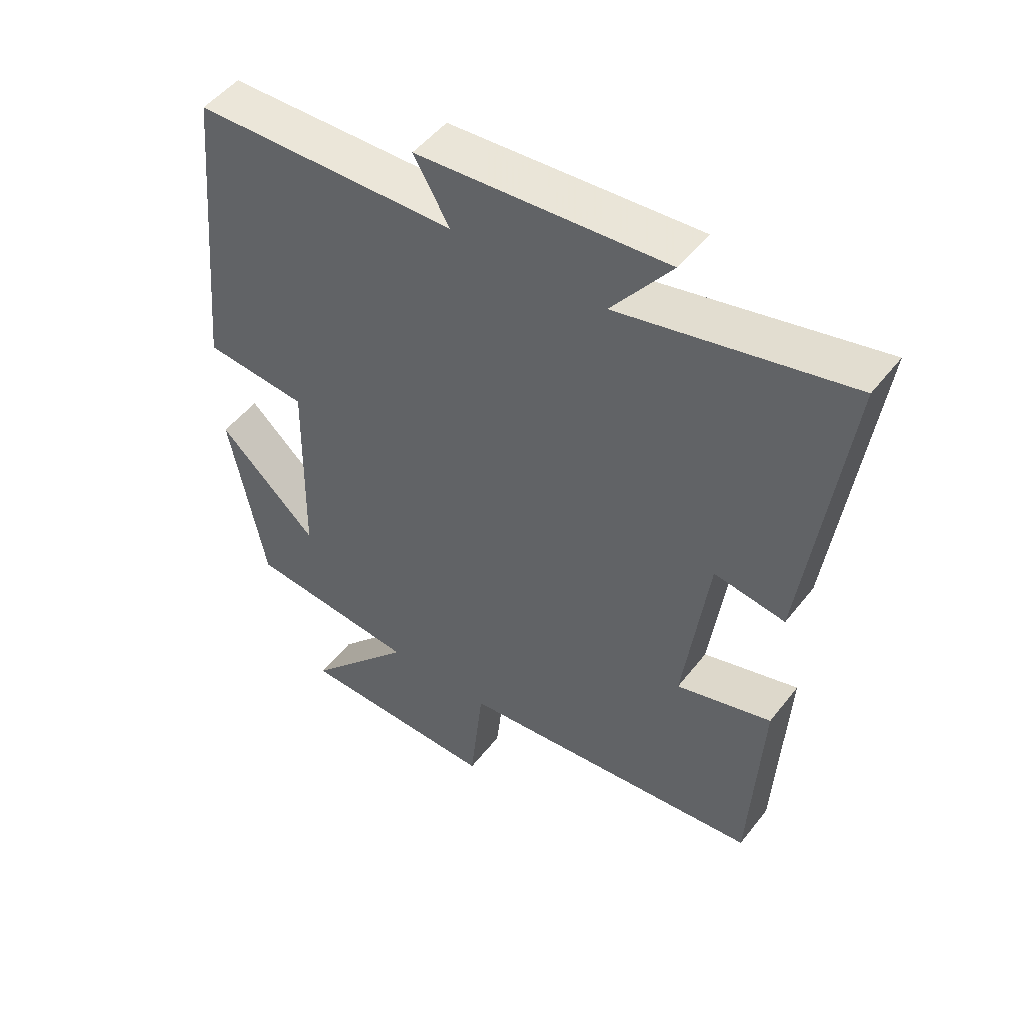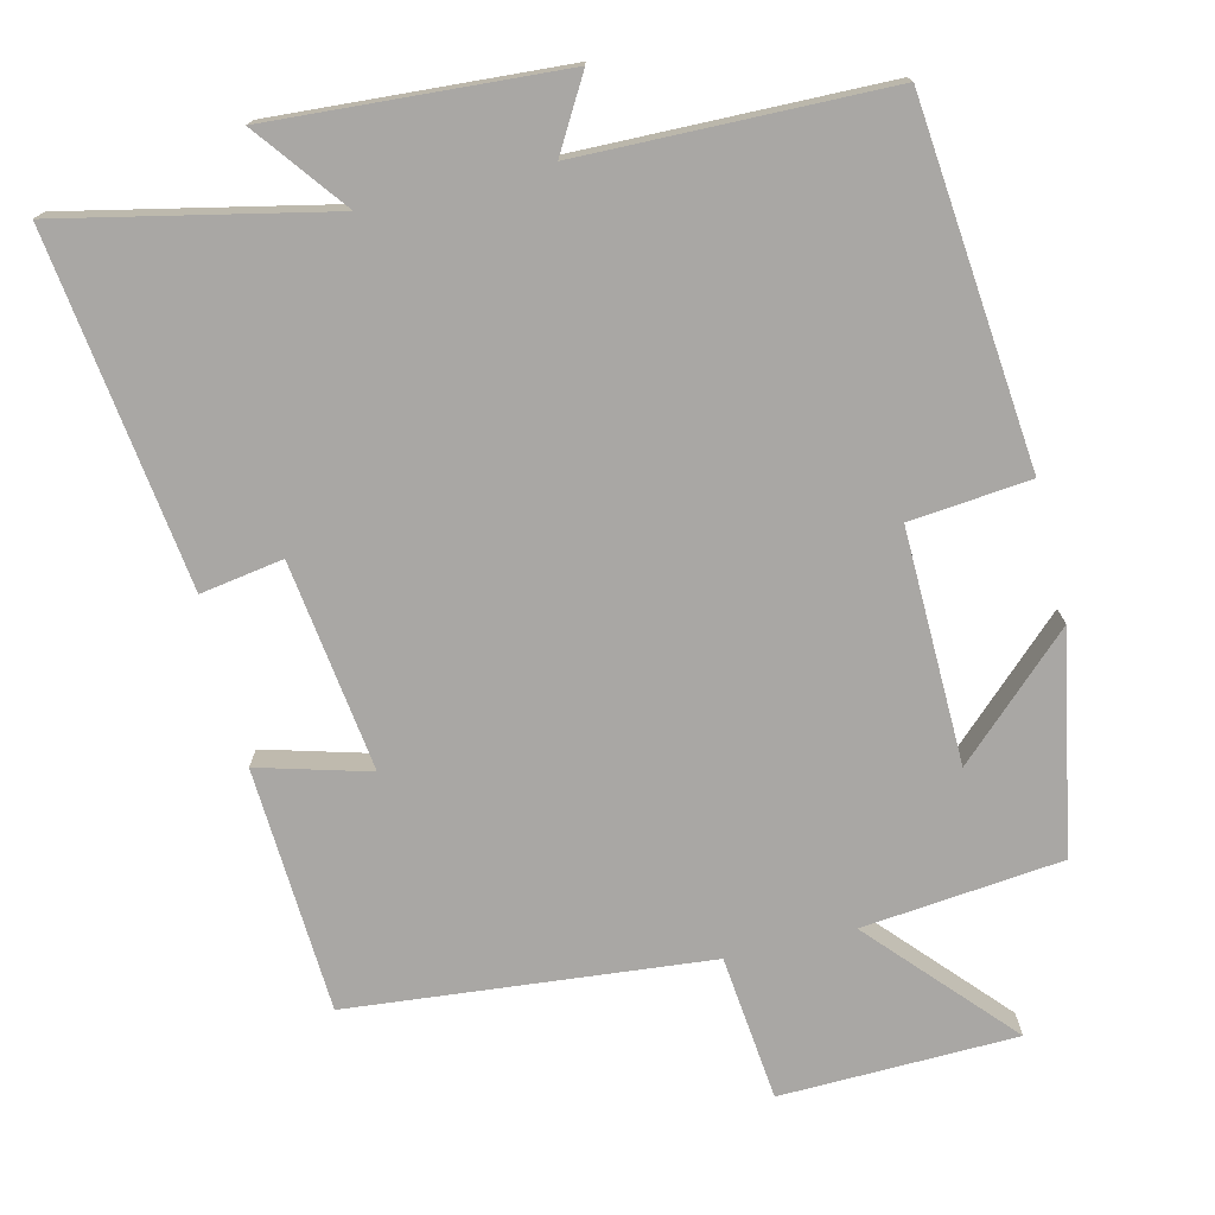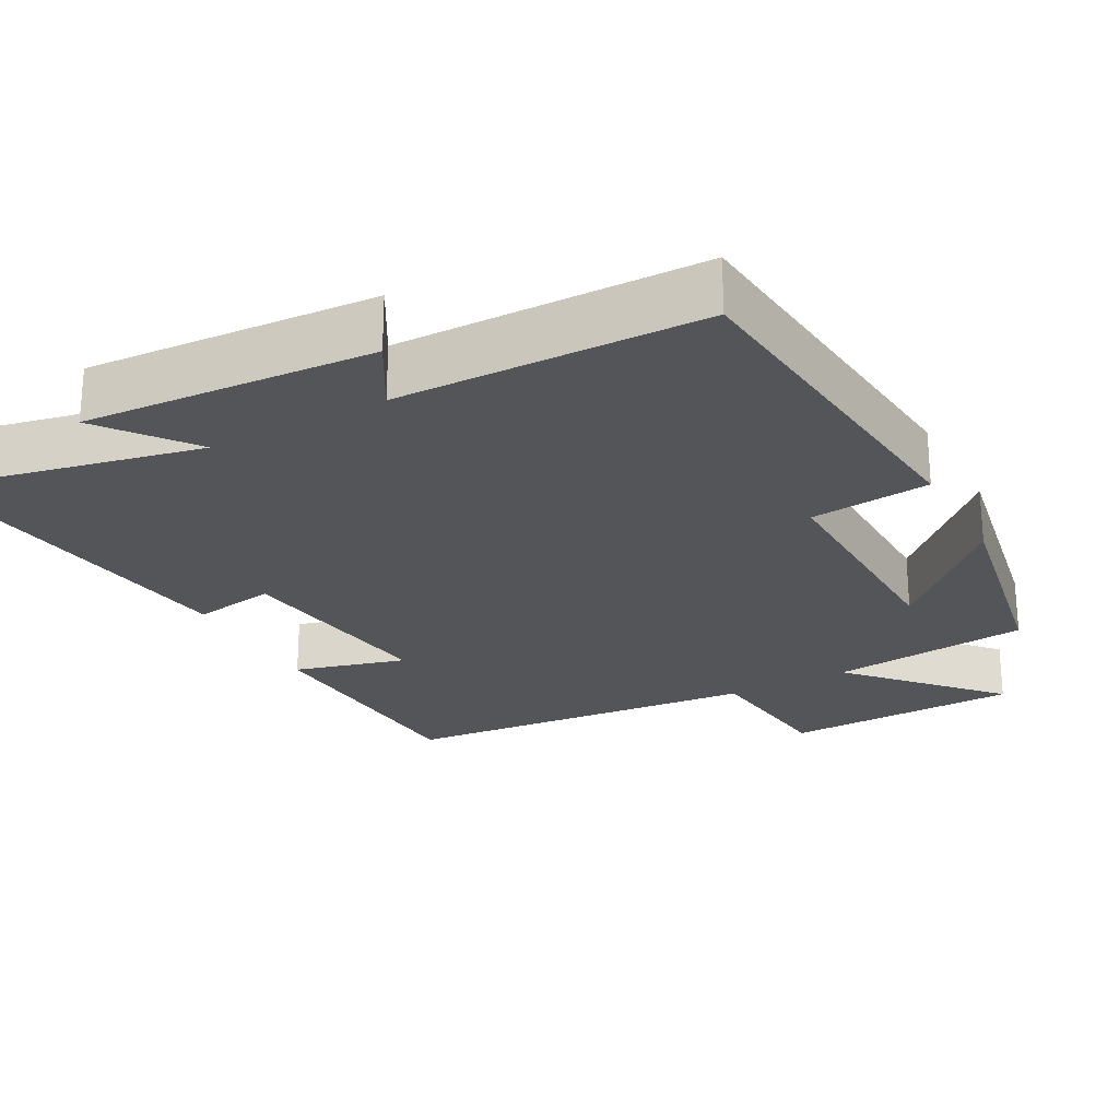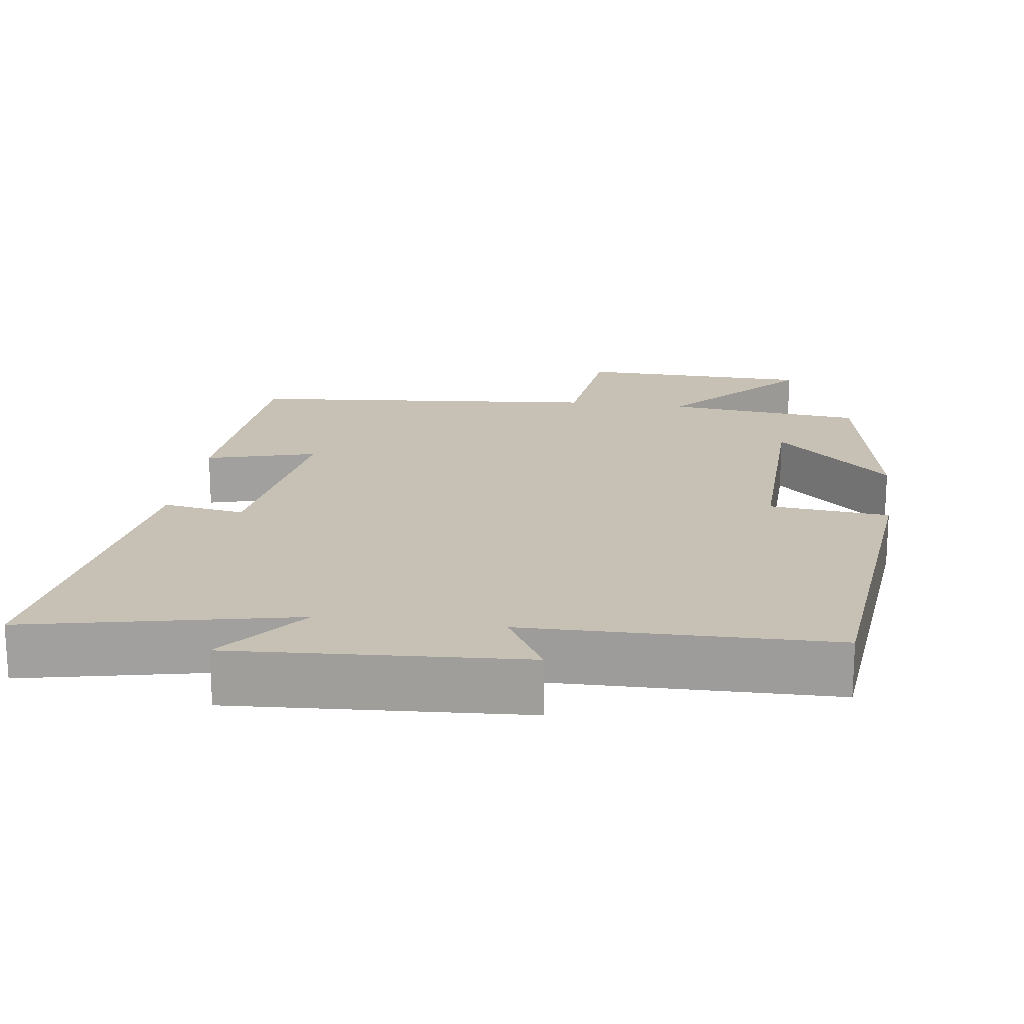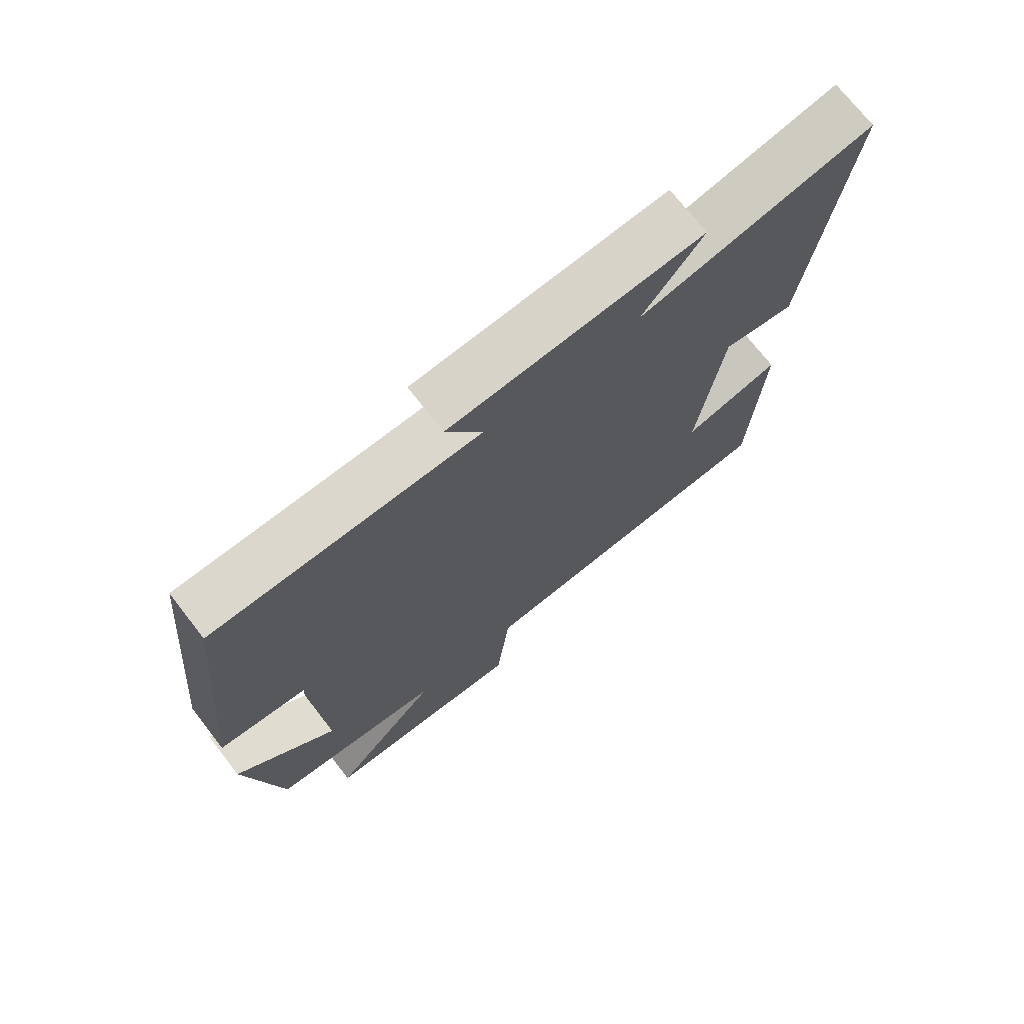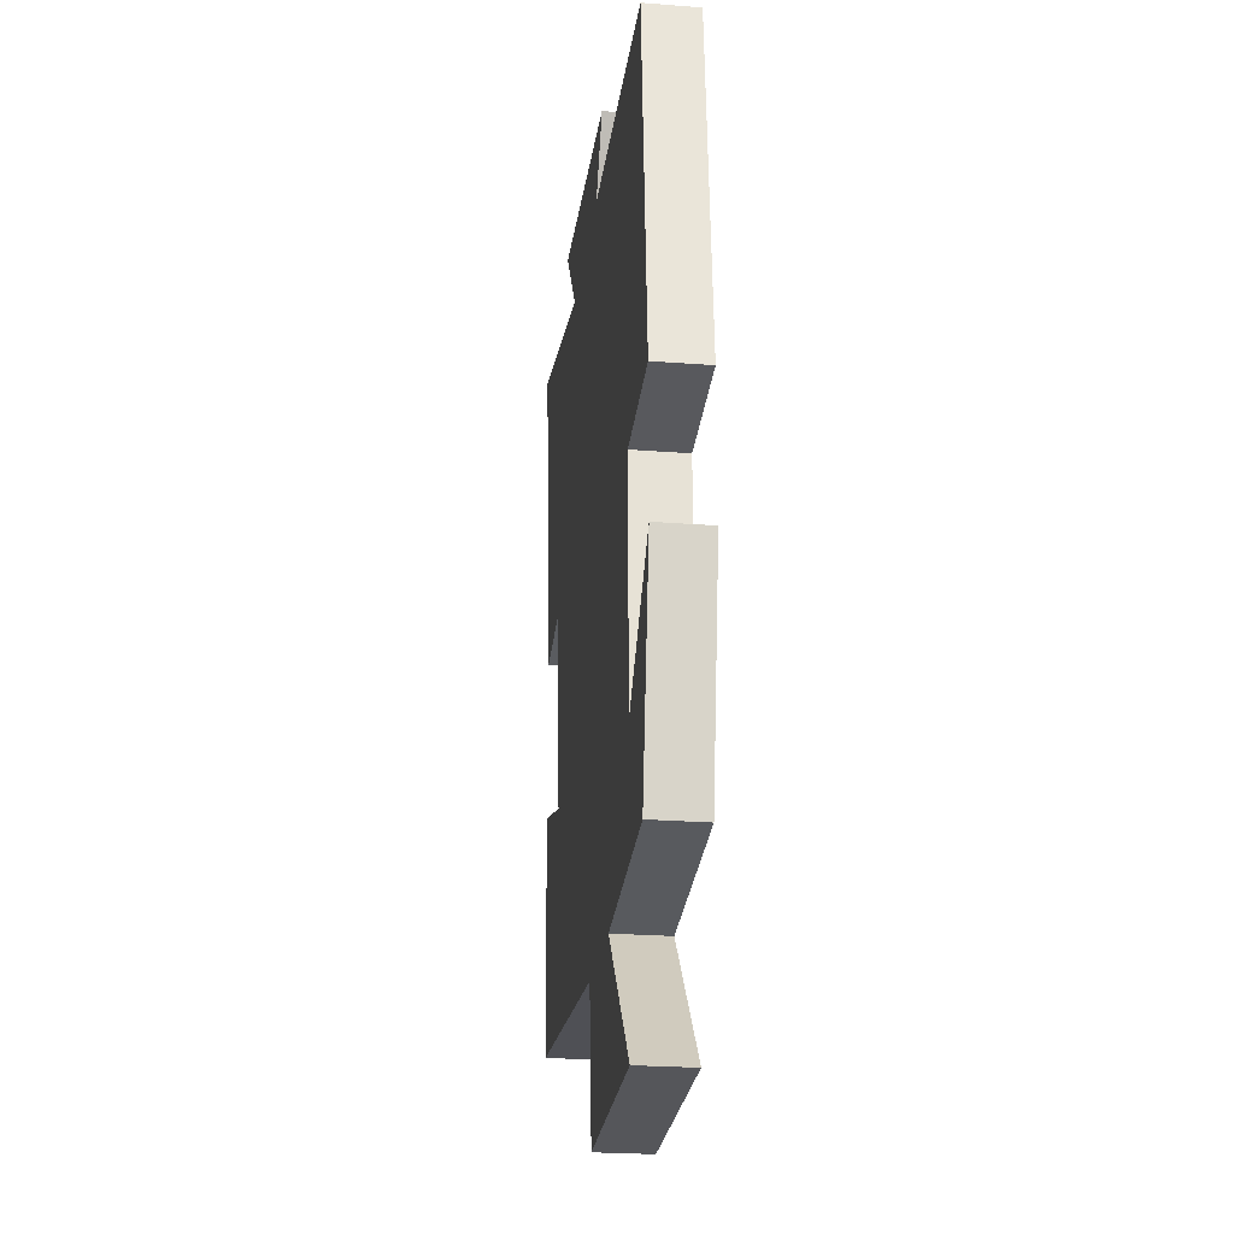
<metadata>
{"format":"obj","ext":"obj","renderer":"f3d","projection":"perspective","resolution":1024,"background":"white","views":[{"elev":49.8,"azim":-143.6,"up":"+Z"},{"elev":-74.7,"azim":13.6,"up":"+Y"},{"elev":-24.6,"azim":28.6,"up":"+Y"},{"elev":18.5,"azim":8.1,"up":"+Y"},{"elev":72.2,"azim":142.1,"up":"+Z"},{"elev":-24.7,"azim":82.8,"up":"+Z"}]}
</metadata>
<code>
v 0.444 0.07 -0.472
v 0.174 0.07 -0.5
v 0.345 0.07 -0.689
v 0.025 0.07 -0.697
v 0.004 0.07 -0.5
v -0.482 0.07 -0.453
v -0.5 0.07 -0.121
v -0.35 0.07 -0.163
v -0.388 0.07 0.121
v -0.5 0.07 0.103
v -0.563 0.07 0.578
v -0.202 0.07 0.5
v -0.296 0.07 0.623
v 0.096 0.07 0.597
v 0.04 0.07 0.5
v 0.454 0.07 0.492
v 0.5 0.07 0.007
v 0.337 0.07 -0.009
v 0.343 0.07 -0.325
v 0.5 0.07 -0.177
v 0.444 0 -0.472
v 0.174 0 -0.5
v 0.345 0 -0.689
v 0.025 0 -0.697
v 0.004 0 -0.5
v -0.482 0 -0.453
v -0.5 0 -0.121
v -0.35 0 -0.163
v -0.388 0 0.121
v -0.5 0 0.103
v -0.563 0 0.578
v -0.202 0 0.5
v -0.296 0 0.623
v 0.096 0 0.597
v 0.04 0 0.5
v 0.454 0 0.492
v 0.5 0 0.007
v 0.337 0 -0.009
v 0.343 0 -0.325
v 0.5 0 -0.177
f 19 20 1 2
f 18 19 2
f 15 16 17 18
f 15 18 2
f 12 13 14 15
f 12 15 2
f 9 10 11 12
f 8 9 12 2
f 7 8 2
f 6 7 2
f 5 6 2
f 2 3 4 5
f 22 21 40 39
f 22 39 38
f 38 37 36 35
f 22 38 35
f 35 34 33 32
f 22 35 32
f 32 31 30 29
f 22 32 29 28
f 22 28 27
f 22 27 26
f 22 26 25
f 25 24 23 22
f 1 21 22 2
f 2 22 23 3
f 3 23 24 4
f 4 24 25 5
f 5 25 26 6
f 6 26 27 7
f 7 27 28 8
f 8 28 29 9
f 9 29 30 10
f 10 30 31 11
f 11 31 32 12
f 12 32 33 13
f 13 33 34 14
f 14 34 35 15
f 15 35 36 16
f 16 36 37 17
f 17 37 38 18
f 18 38 39 19
f 19 39 40 20
f 20 40 21 1

</code>
